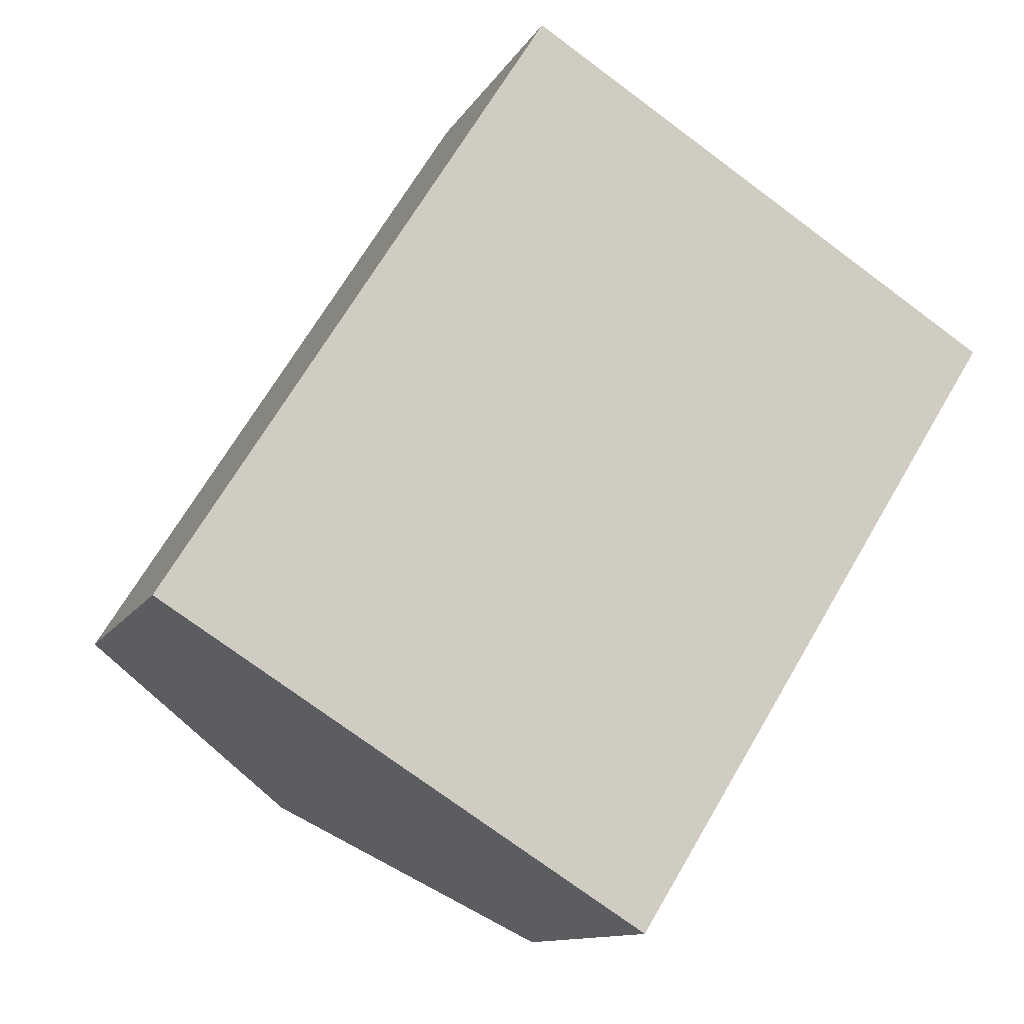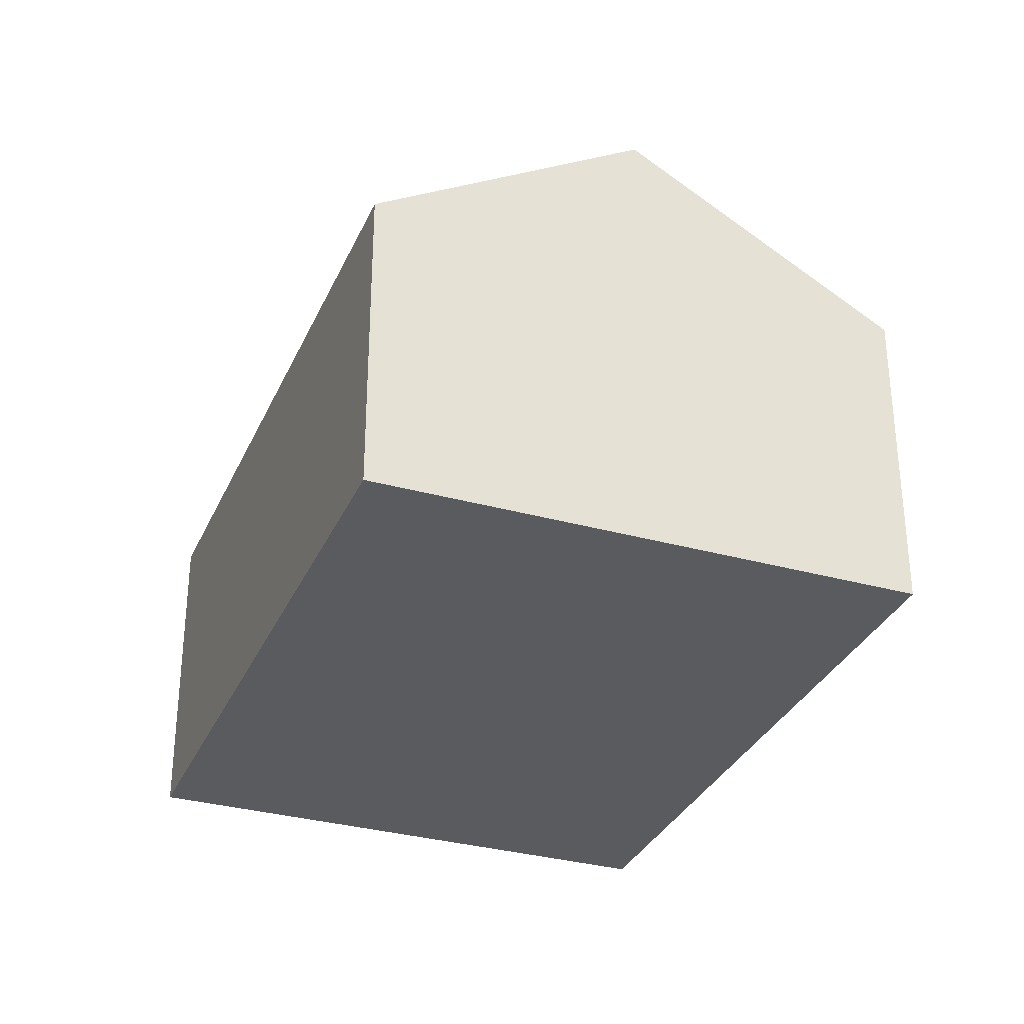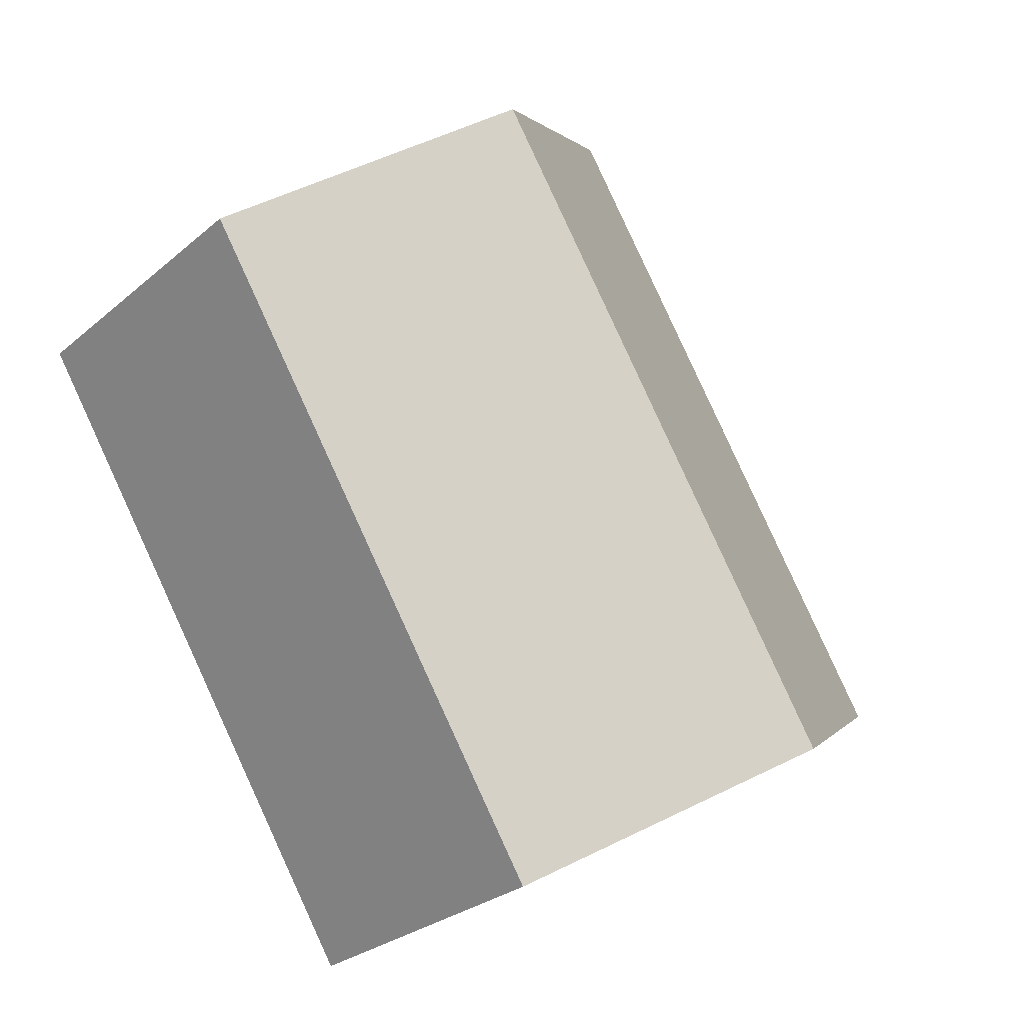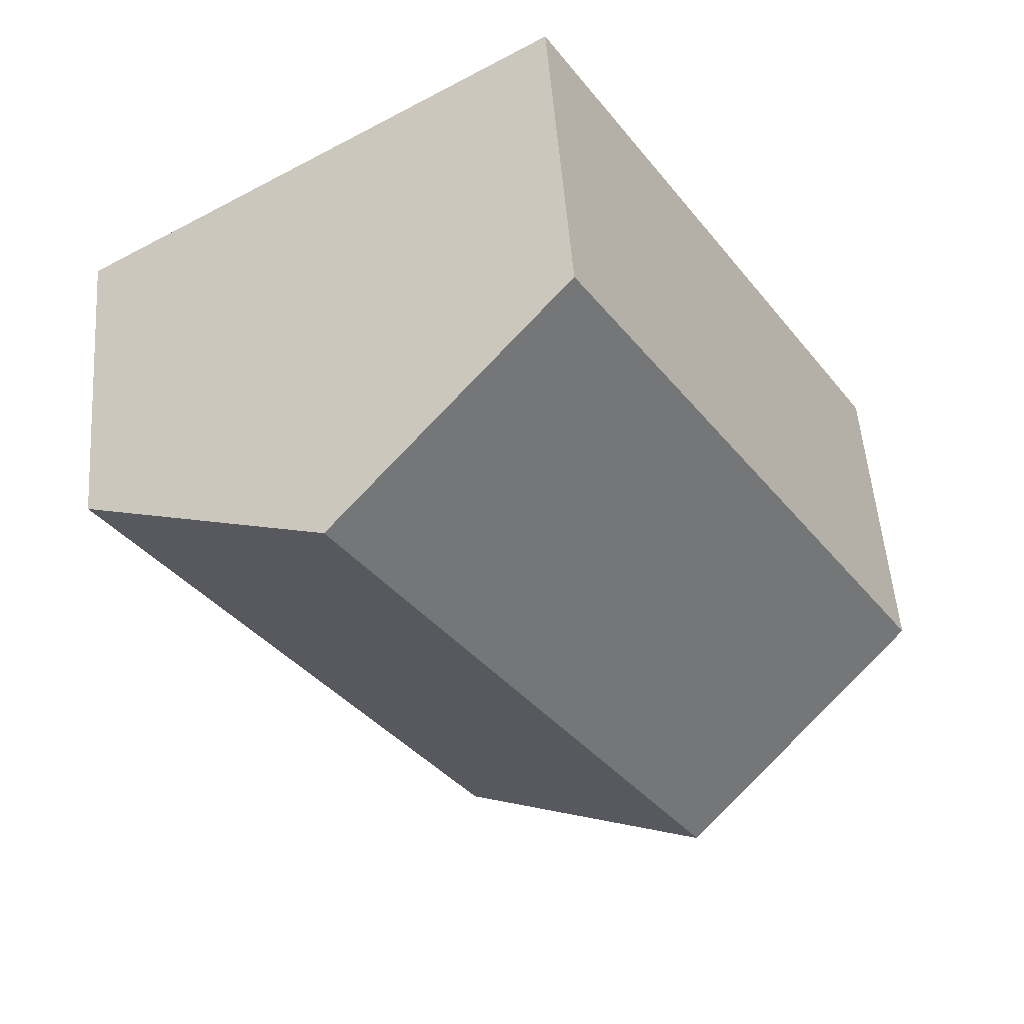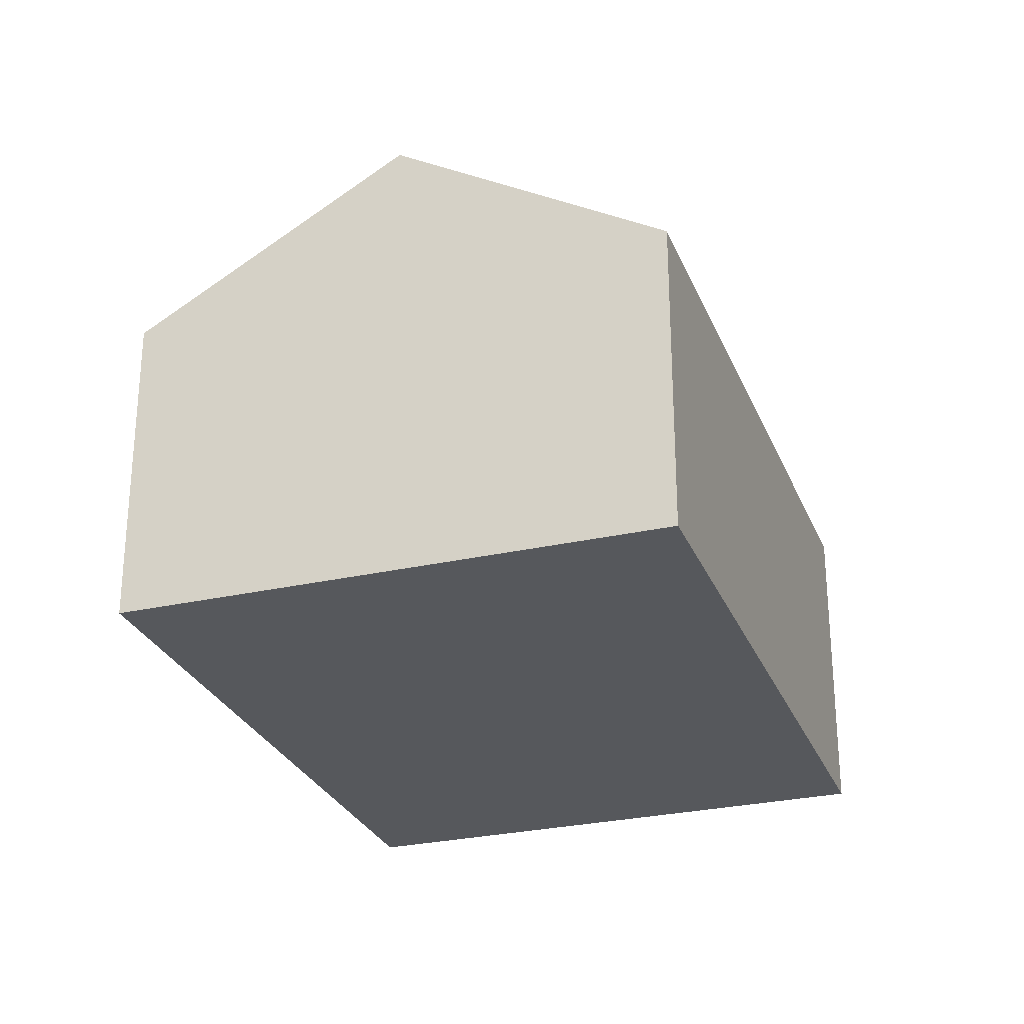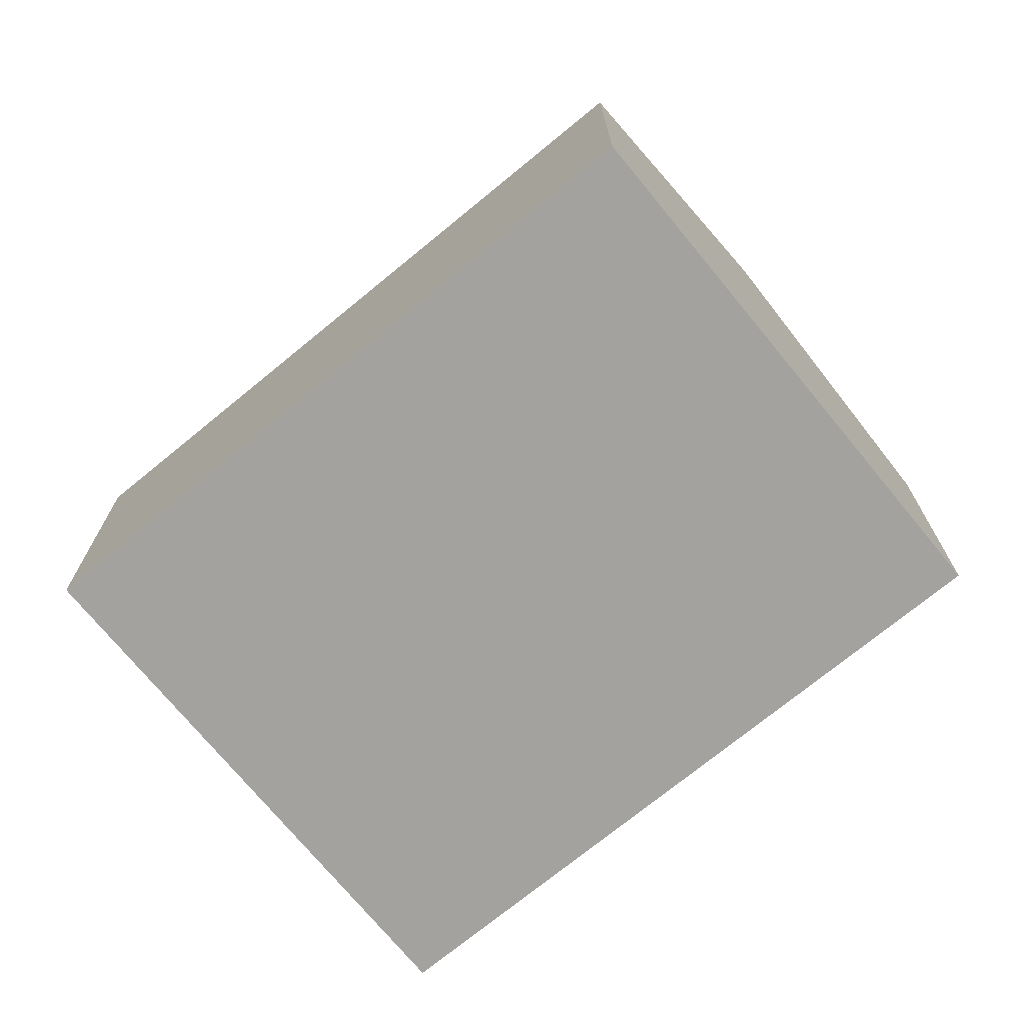
<metadata>
{"format":"obj","ext":"obj","renderer":"f3d","projection":"perspective","resolution":1024,"background":"white","views":[{"elev":-11.6,"azim":-18.9,"up":"+Z"},{"elev":-32.4,"azim":-169.2,"up":"+Y"},{"elev":-27.7,"azim":141.8,"up":"+Z"},{"elev":52.7,"azim":175.8,"up":"+Z"},{"elev":-27.9,"azim":-128.9,"up":"+Y"},{"elev":-72.6,"azim":161.4,"up":"+Y"}]}
</metadata>
<code>
v  14.45 11.3 10.64
v  7.219 10.22 -4.513
v  5.606 11.3 -3.505
v  11.21 7.548 -7.009
v  20.06 7.548 7.14
v  7.219 7.548 11.55
v  0 7.548 4.622e-16
v  8.847 7.548 14.15
v  11.21 4.292e-16 -7.009
v  7.219 2.763e-16 -4.513
v  0 0 0
v  5.606 2.146e-16 -3.505
v  7.219 -7.07e-16 11.55
v  8.847 -8.664e-16 14.15
v  14.45 -6.518e-16 10.64
v  20.06 -4.372e-16 7.14
g defaultobject
f 1 2 3
f 2 1 4
f 4 1 5
f 6 3 7
f 3 6 1
f 1 6 8
f 9 2 4
f 2 9 3
f 3 9 7
f 7 9 10
f 7 10 11
f 11 10 12
f 11 6 7
f 6 11 13
f 6 13 8
f 8 13 14
f 14 1 8
f 1 14 5
f 5 14 15
f 5 15 16
f 16 4 5
f 4 16 9
f 13 15 14
f 15 13 11
f 15 11 16
f 16 11 9
f 9 11 10
f 10 11 12

</code>
